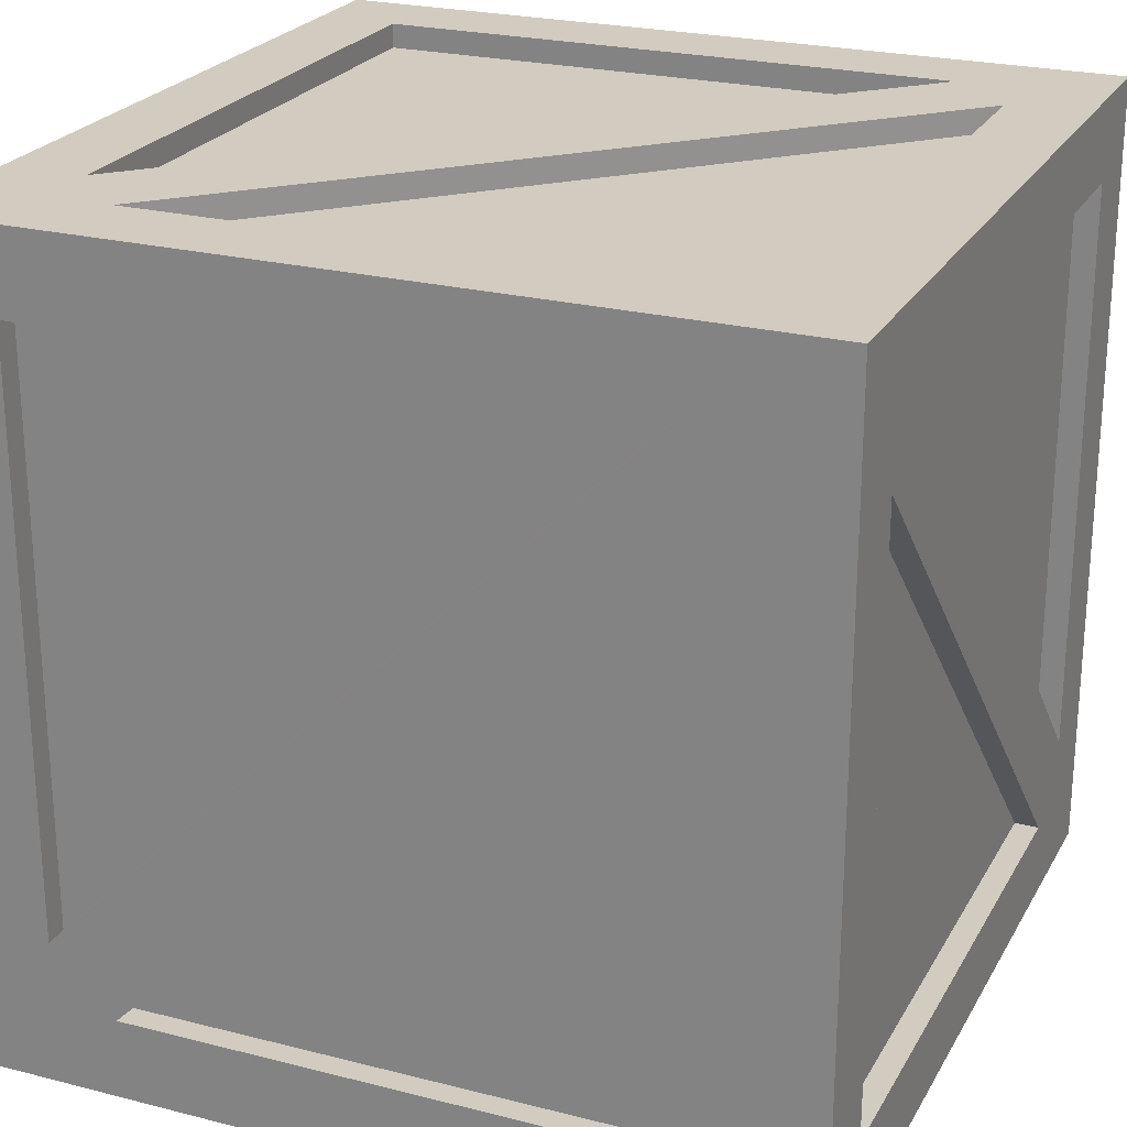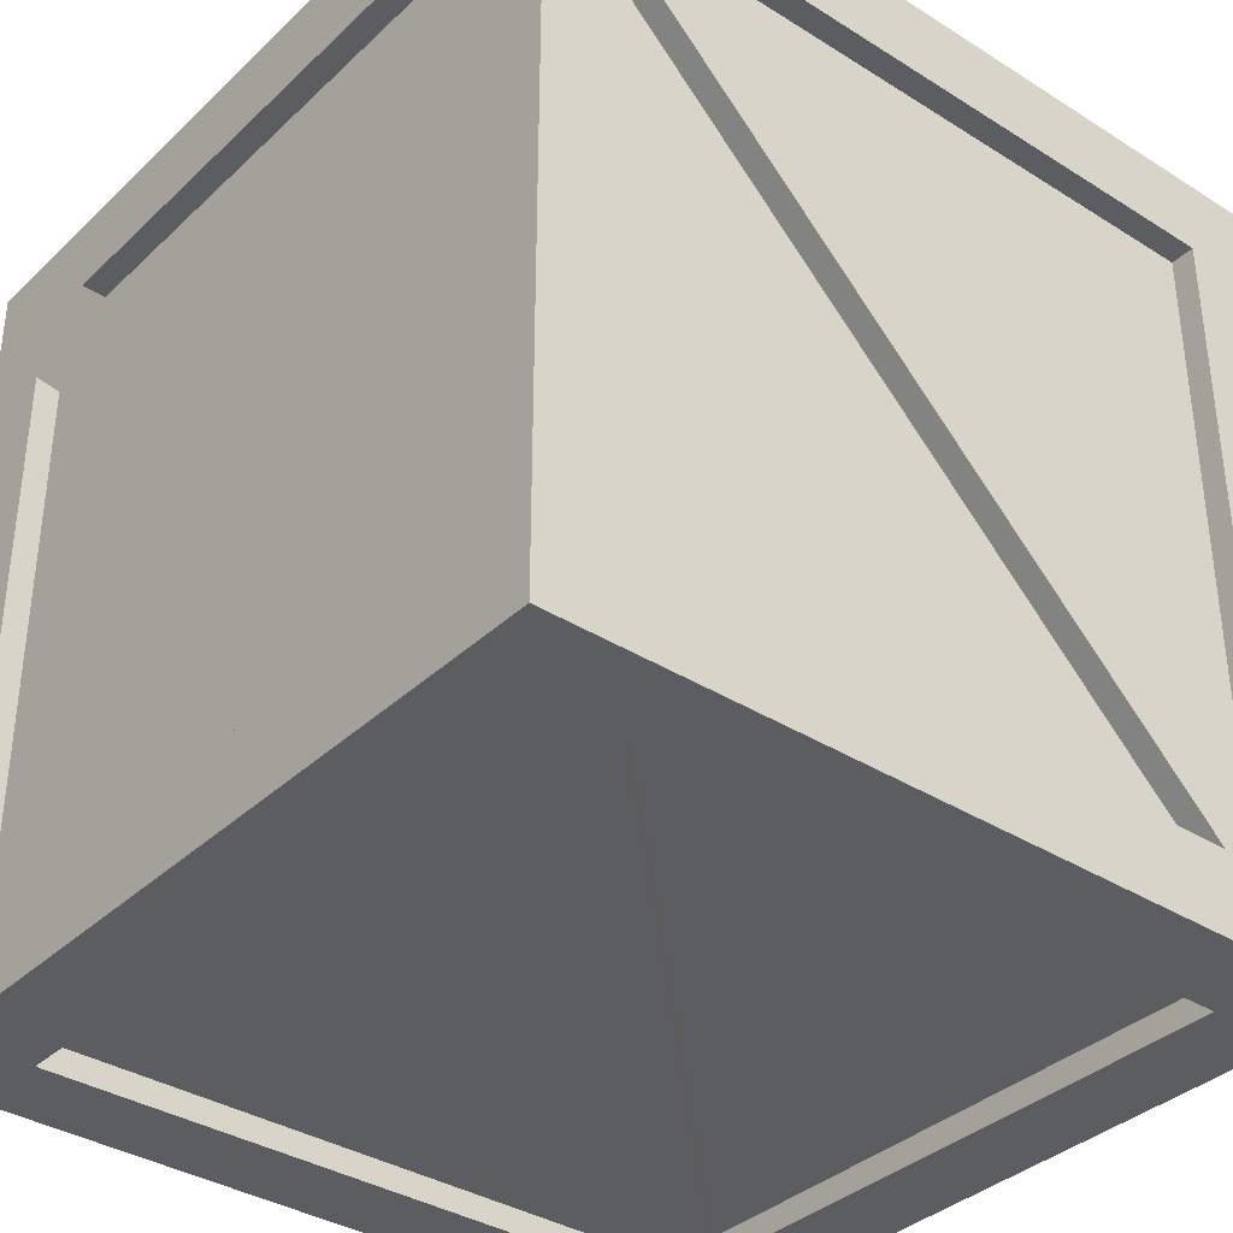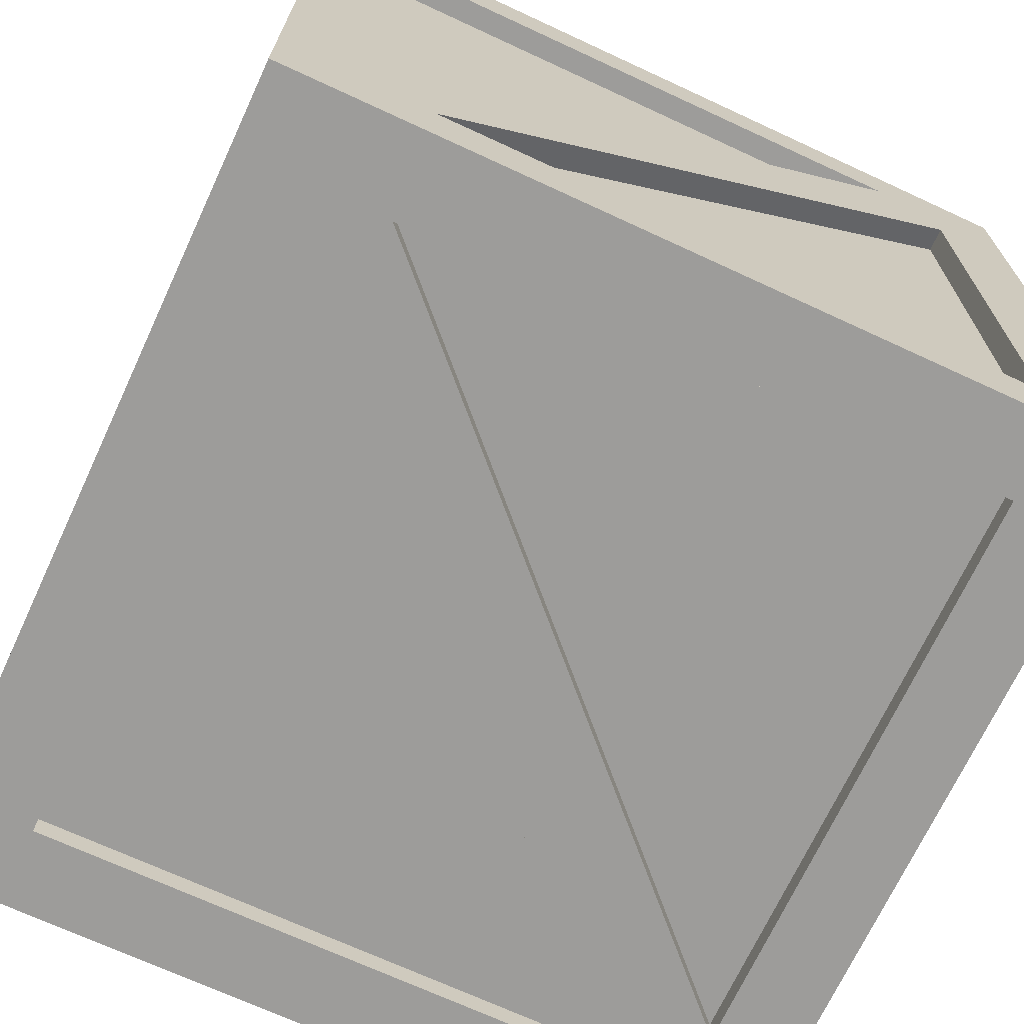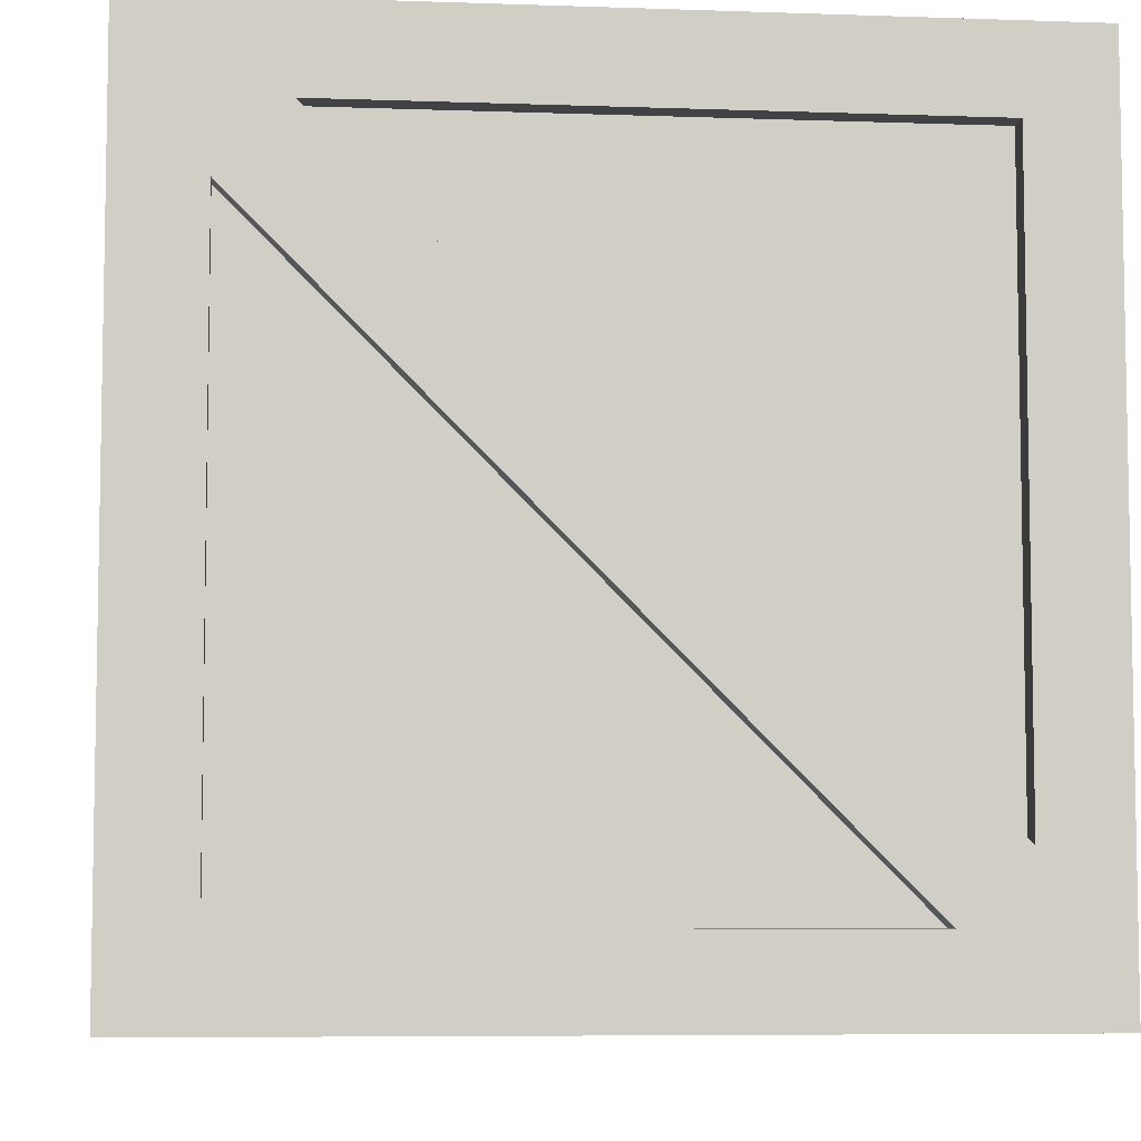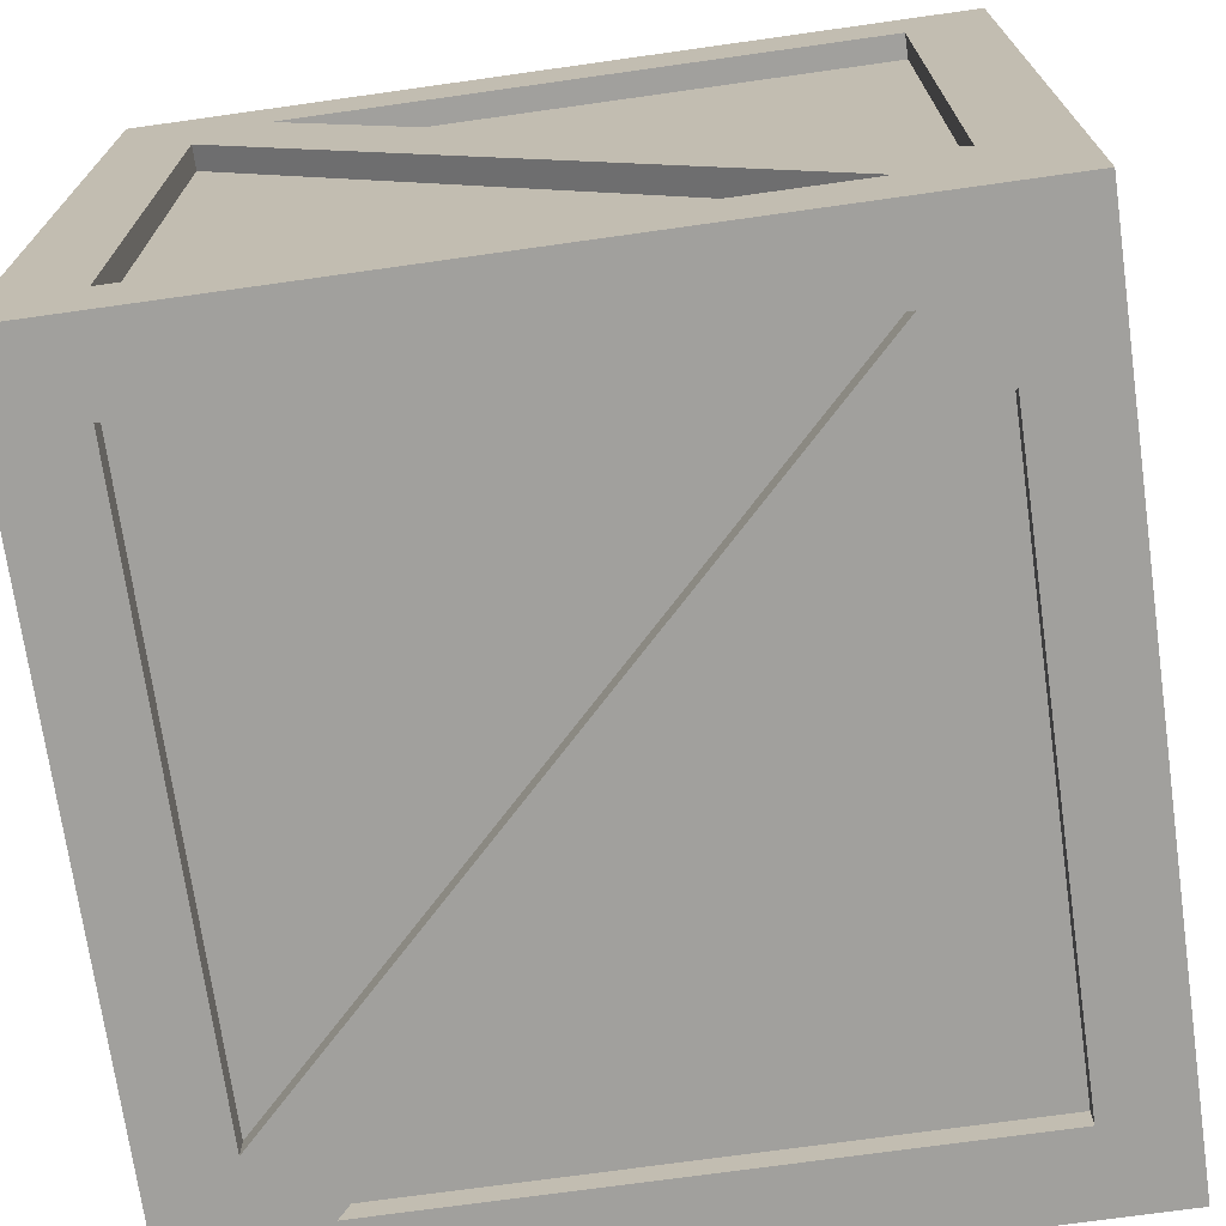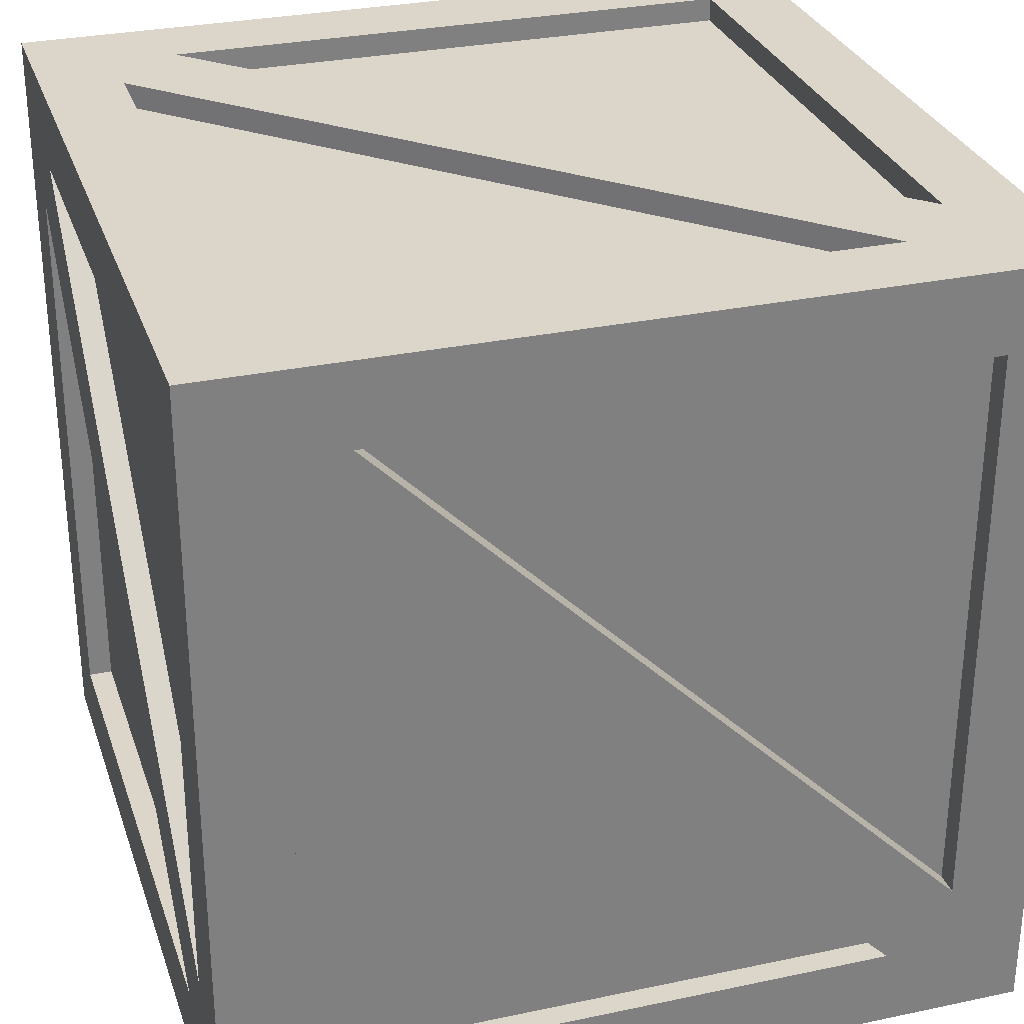
<metadata>
{"format":"obj","ext":"obj","renderer":"f3d","projection":"perspective","resolution":1024,"background":"white","views":[{"elev":23.9,"azim":-67.0,"up":"+Y"},{"elev":-36.1,"azim":140.5,"up":"+Z"},{"elev":-70.0,"azim":-114.9,"up":"+Y"},{"elev":-6.6,"azim":174.1,"up":"+Y"},{"elev":-71.6,"azim":-172.0,"up":"+Y"},{"elev":29.9,"azim":162.8,"up":"+Z"}]}
</metadata>
<code>
g default
v -1.488 0.1645 -0.0429
v -0.4881 0.1645 -0.0429
v -1.488 1.165 -0.0429
v -0.4881 1.165 -0.0429
v -1.488 1.165 -1.043
v -0.4881 1.165 -1.043
v -1.488 0.1645 -1.043
v -0.4881 0.1645 -1.043
v -0.4881 0.2645 -0.9429
v -0.4881 0.2645 -0.1429
v -0.4881 1.065 -0.9429
v -0.4881 1.065 -0.1429
v -1.488 0.2645 -0.9429
v -1.488 0.2645 -0.1429
v -1.488 1.065 -0.1429
v -1.488 1.065 -0.9429
v -1.388 1.165 -0.1429
v -0.5881 1.165 -0.1429
v -0.5881 1.165 -0.9429
v -1.388 1.165 -0.9429
v -1.388 0.1645 -0.9429
v -0.5881 0.1645 -0.9429
v -0.5881 0.1645 -0.1429
v -1.388 0.1645 -0.1429
v -1.388 0.2645 -0.0429
v -0.5881 0.2645 -0.0429
v -0.5881 1.065 -0.0429
v -1.388 1.065 -0.0429
v -1.388 1.065 -1.043
v -0.5881 1.065 -1.043
v -0.5881 0.2645 -1.043
v -1.388 0.2645 -1.043
v -1.388 0.9845 -0.0429
v -0.6681 0.2645 -0.0429
v -1.308 1.065 -0.0429
v -0.5881 0.3445 -0.0429
v -1.488 1.065 -0.2229
v -1.488 0.3445 -0.9429
v -1.488 0.9845 -0.1429
v -1.488 0.2645 -0.8629
v -1.308 0.2645 -1.043
v -0.5881 0.9845 -1.043
v -1.388 0.3445 -1.043
v -0.6681 1.065 -1.043
v -0.4881 1.065 -0.8629
v -0.4881 0.3445 -0.1429
v -0.4881 0.9845 -0.9429
v -0.4881 0.2645 -0.2229
v -1.308 1.165 -0.9429
v -0.5881 1.165 -0.2229
v -1.388 1.165 -0.8629
v -0.6681 1.165 -0.1429
v -0.6681 0.1645 -0.1429
v -1.388 0.1645 -0.8629
v -0.5881 0.1645 -0.2229
v -1.308 0.1645 -0.9429
v -0.6495 0.1645 -0.0429
v -0.4881 0.1645 -0.2078
v -0.4881 0.3152 -0.0429
v -1.334 0.1645 -1.043
v -1.488 0.1645 -0.8894
v -1.488 0.3119 -1.043
v -1.488 1.004 -0.0429
v -1.389 1.165 -0.0429
v -1.488 1.165 -0.1247
v -0.4881 1.165 -0.1556
v -0.4881 1.107 -0.0429
v -0.6134 1.165 -0.0429
v -1.488 1.165 -0.8979
v -1.488 1.073 -1.043
v -1.362 1.165 -1.043
v -0.4881 0.9948 -1.043
v -0.5709 1.165 -1.043
v -0.4881 1.165 -0.959
v -1.308 1.065 -0.0729
v -0.5881 0.3445 -0.0729
v -0.5881 1.065 -0.0729
v -1.308 1.135 -0.9429
v -0.5881 1.135 -0.2229
v -0.5881 1.135 -0.9429
v -1.308 0.2645 -1.013
v -0.5881 0.9845 -1.013
v -0.5881 0.2645 -1.013
v -0.5881 0.1945 -0.2229
v -1.308 0.1945 -0.9429
v -0.5881 0.1945 -0.9429
v -0.5181 0.9845 -0.9429
v -0.5181 0.2645 -0.2229
v -0.5181 0.2645 -0.9429
v -1.458 0.9845 -0.1429
v -1.458 0.2645 -0.8629
v -1.458 0.2645 -0.1429
v -1.388 0.2645 -0.0729
v -0.6681 0.2645 -0.0729
v -1.388 0.9845 -0.0729
v -1.458 1.065 -0.2229
v -1.458 0.3445 -0.9429
v -1.458 1.065 -0.9429
v -1.388 1.065 -1.013
v -0.6681 1.065 -1.013
v -1.388 0.3445 -1.013
v -0.5181 1.065 -0.8629
v -0.5181 0.3445 -0.1429
v -0.5181 1.065 -0.1429
v -1.388 1.135 -0.1429
v -0.6681 1.135 -0.1429
v -1.388 1.135 -0.8629
v -0.6681 0.1945 -0.1429
v -1.388 0.1945 -0.8629
v -1.388 0.1945 -0.1429
g Box
f 75 76 77
f 78 79 80
f 81 82 83
f 84 85 86
f 87 88 89
f 90 91 92
f 2 58 48 10
f 47 72 6 11
f 6 74 45 11
f 12 67 59 46
f 7 61 40 13
f 39 63 3 15
f 3 65 37 15
f 16 70 62 38
f 3 64 17
f 19 74 6
f 6 73 19
f 17 65 3
f 7 60 56 21
f 55 58 2 23
f 2 57 53 23
f 54 61 7 21
f 34 57 2 26
f 36 59 67 27
f 35 64 3 28
f 3 63 33 28
f 44 73 6 30
f 6 72 42 30
f 41 60 7 32
f 43 62 70 29
f 93 94 95
f 36 34 26
f 97 96 98
f 37 39 15
f 42 44 30
f 99 100 101
f 103 102 104
f 45 47 11
f 51 52 50 49
f 105 106 107
f 109 108 110
f 53 55 23
f 1 57 34 25
f 53 57 1 24
f 8 58 55 22
f 48 58 8 9
f 2 59 36 26
f 46 59 2 10
f 10 48 46
f 33 35 28
f 54 56 55 53
f 21 56 54
f 8 60 41 31
f 56 60 8 22
f 1 61 54 24
f 40 61 1 14
f 43 41 32
f 7 62 43 32
f 38 62 7 13
f 13 40 38
f 38 40 39 37
f 1 63 39 14
f 33 63 1 25
f 33 34 36 35
f 27 68 64 35
f 17 64 68 52
f 51 69 65 17
f 37 65 69 16
f 50 52 18
f 4 66 50 18
f 12 66 4
f 4 67 12
f 27 67 4
f 4 68 27
f 52 68 4 18
f 51 49 20
f 5 69 51 20
f 16 69 5
f 5 70 16
f 29 70 5
f 5 71 29
f 49 71 5 20
f 46 48 47 45
f 8 72 47 9
f 42 72 8 31
f 43 44 42 41
f 29 71 73 44
f 19 73 71 49
f 50 66 74 19
f 45 74 66 12
f 35 36 76 75
f 36 27 77 76
f 27 35 75 77
f 49 50 79 78
f 50 19 80 79
f 19 49 78 80
f 41 42 82 81
f 42 31 83 82
f 31 41 81 83
f 55 56 85 84
f 56 22 86 85
f 22 55 84 86
f 47 48 88 87
f 48 9 89 88
f 9 47 87 89
f 39 40 91 90
f 40 14 92 91
f 14 39 90 92
f 25 34 94 93
f 34 33 95 94
f 33 25 93 95
f 38 37 96 97
f 37 16 98 96
f 16 38 97 98
f 29 44 100 99
f 44 43 101 100
f 43 29 99 101
f 46 45 102 103
f 45 12 104 102
f 12 46 103 104
f 17 52 106 105
f 52 51 107 106
f 51 17 105 107
f 54 53 108 109
f 53 24 110 108
f 24 54 109 110

</code>
